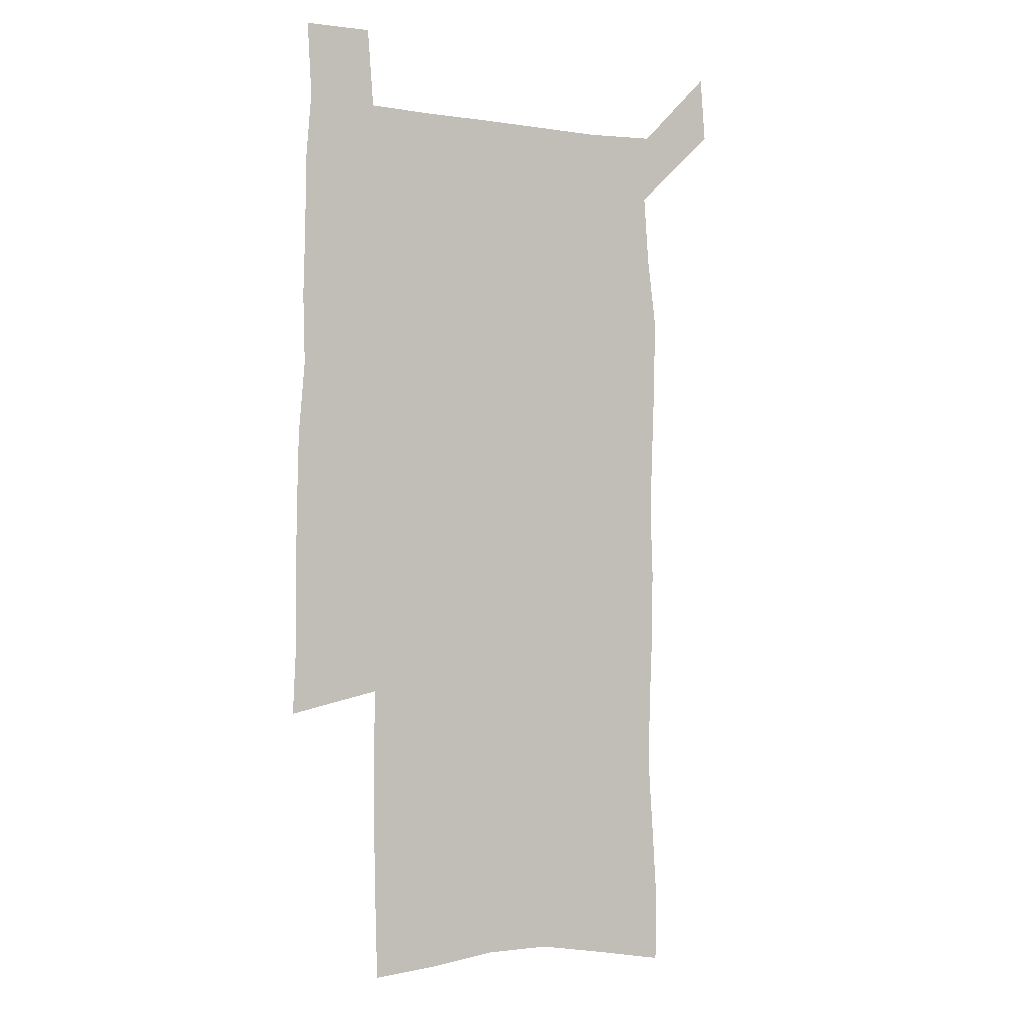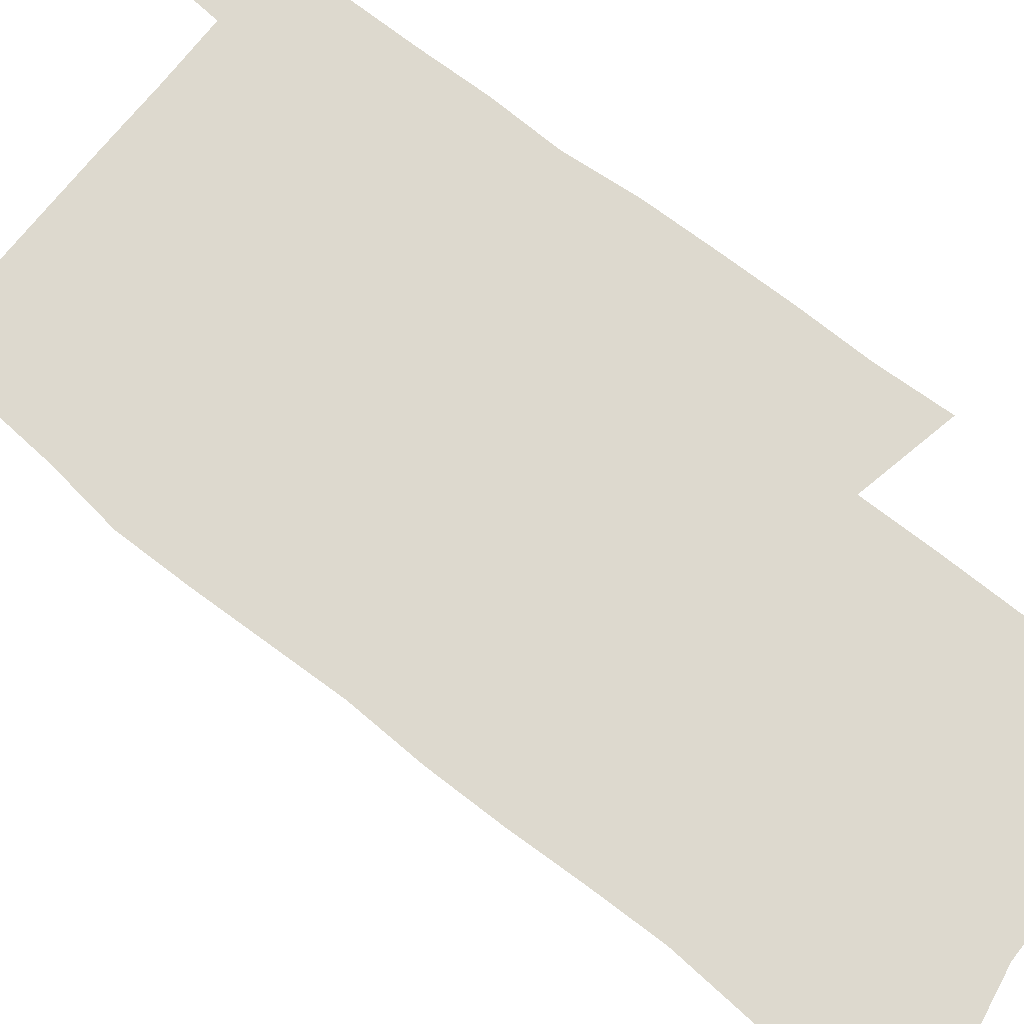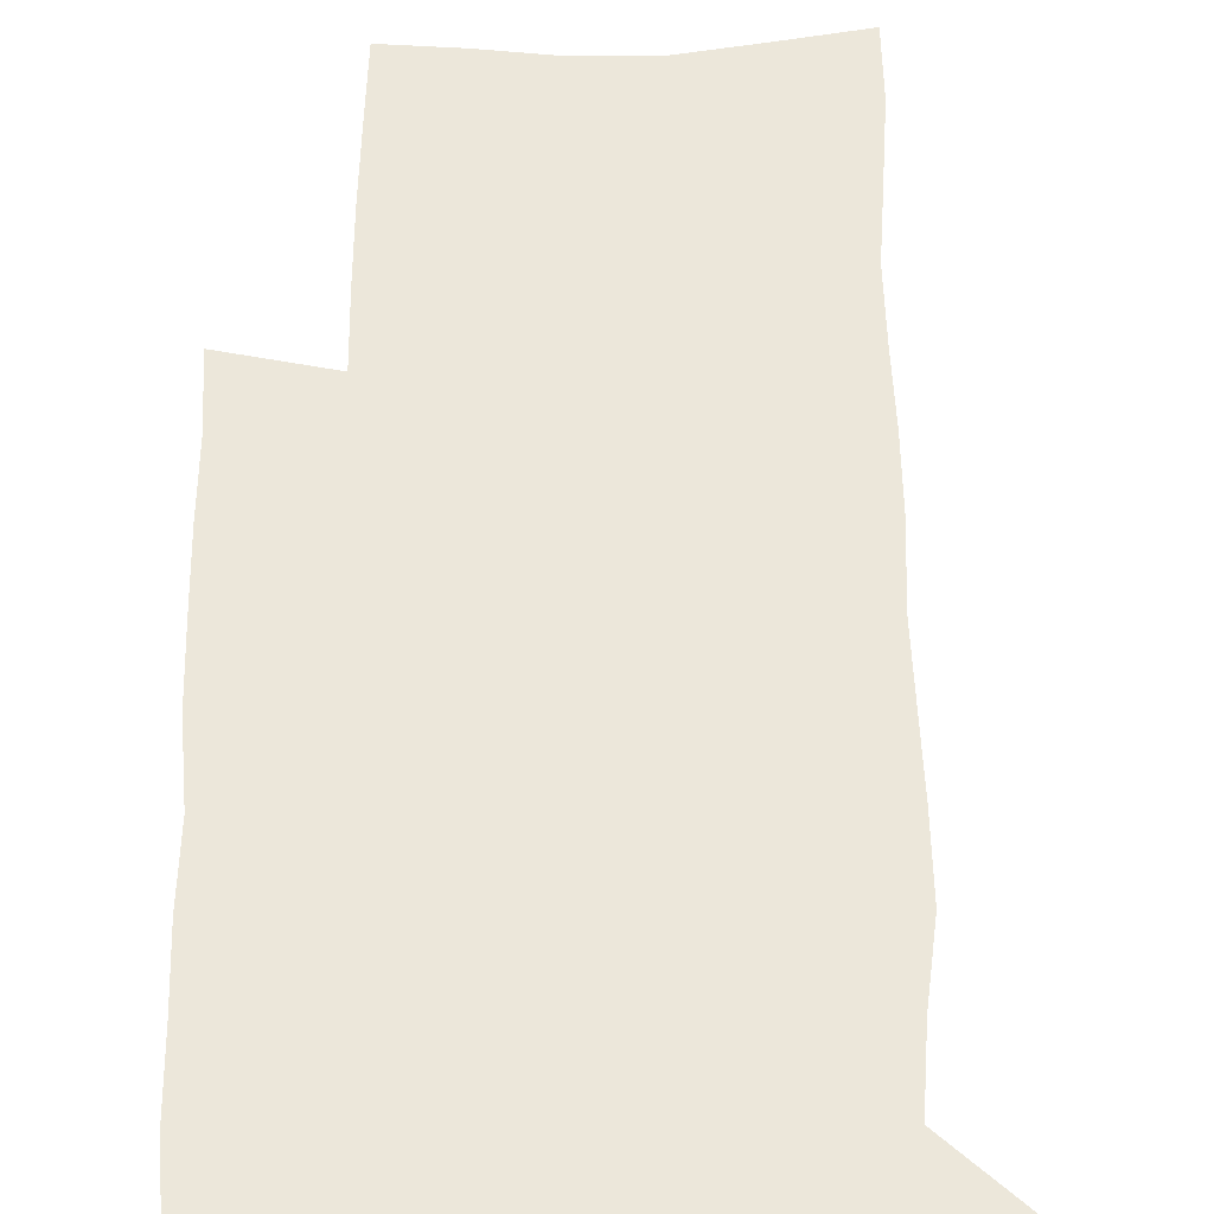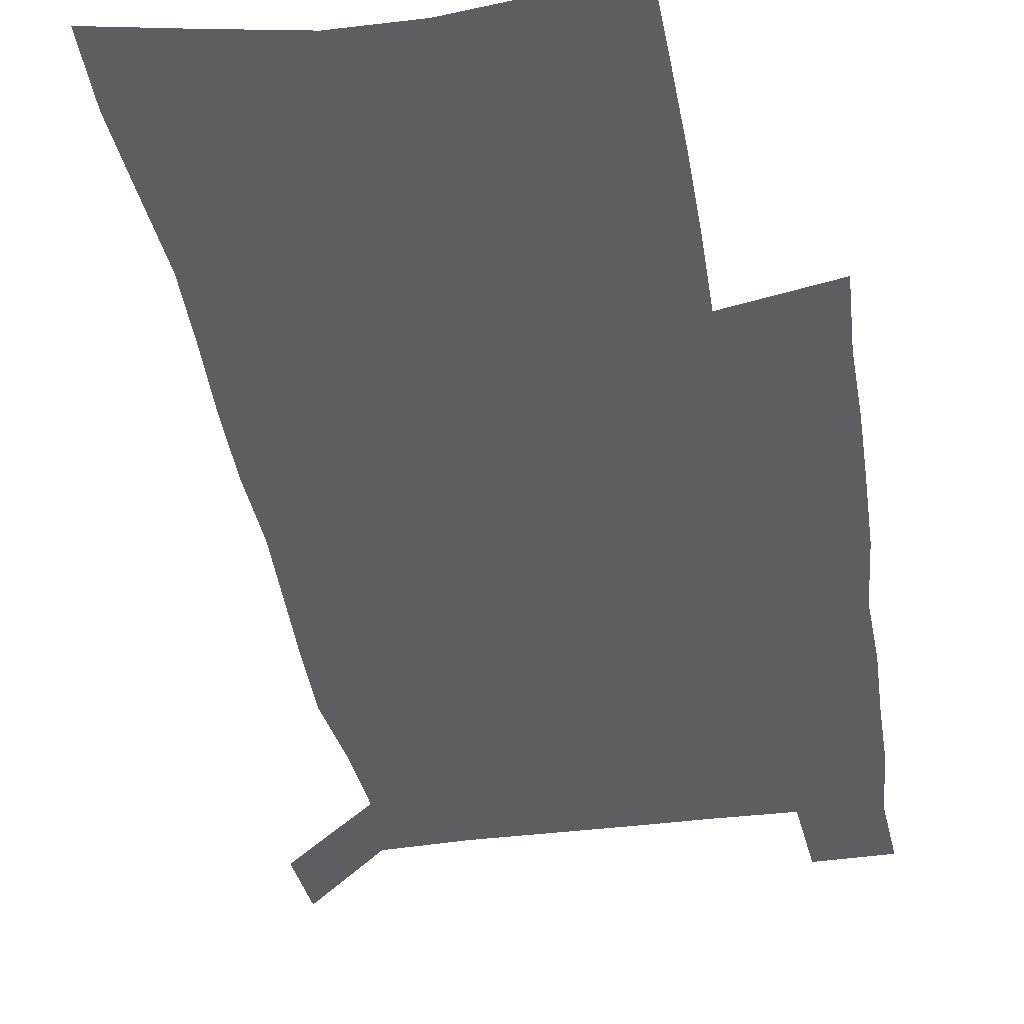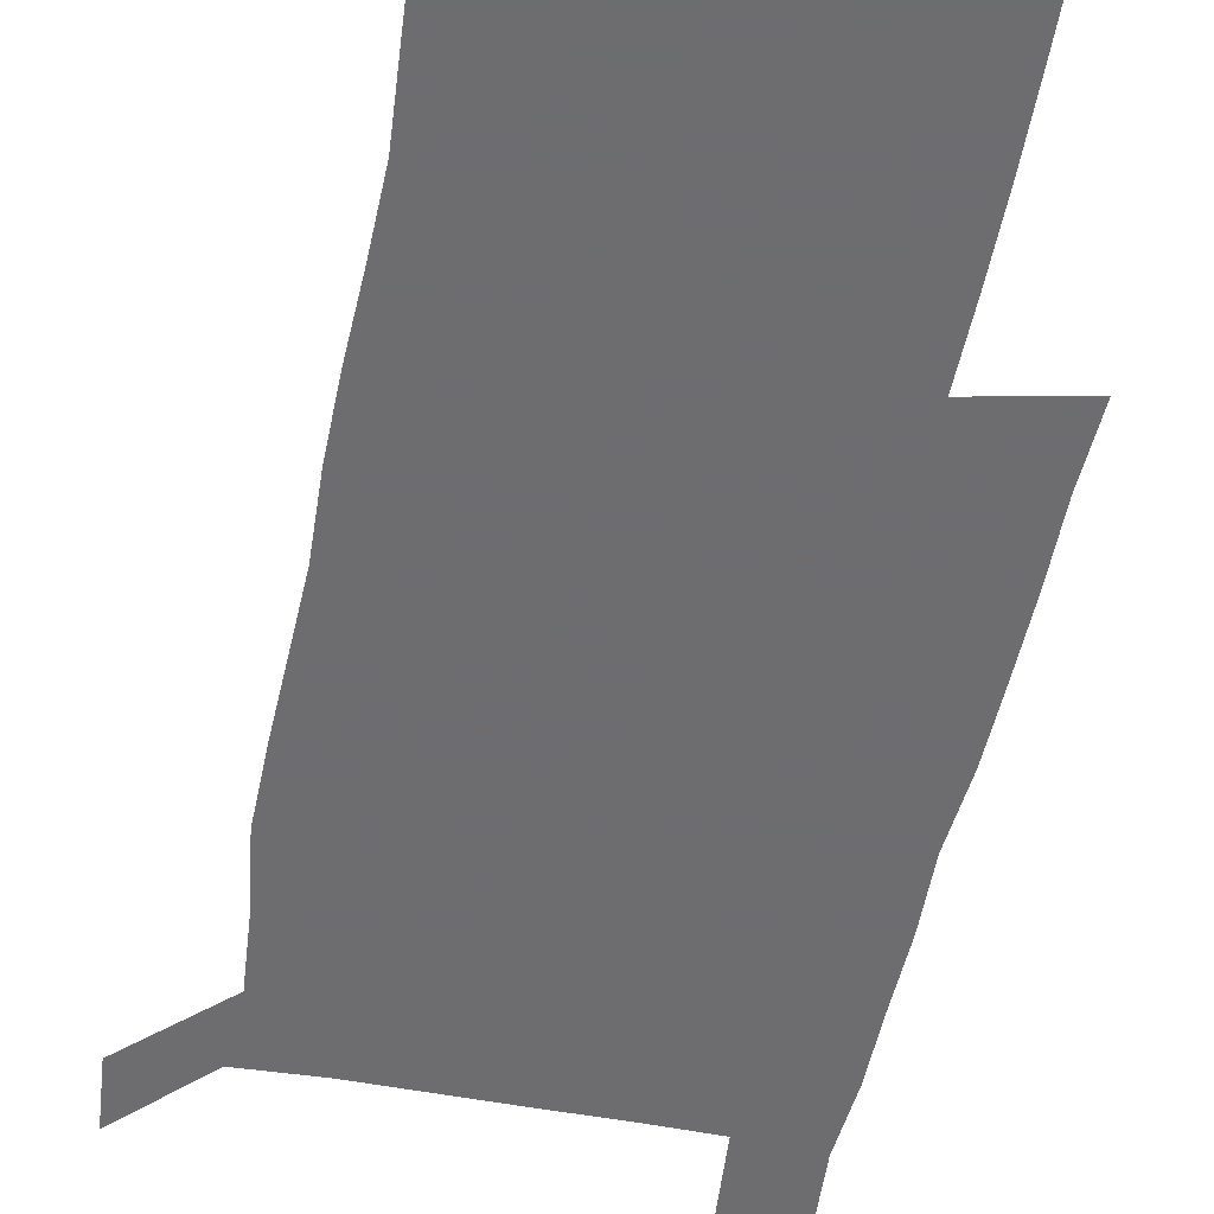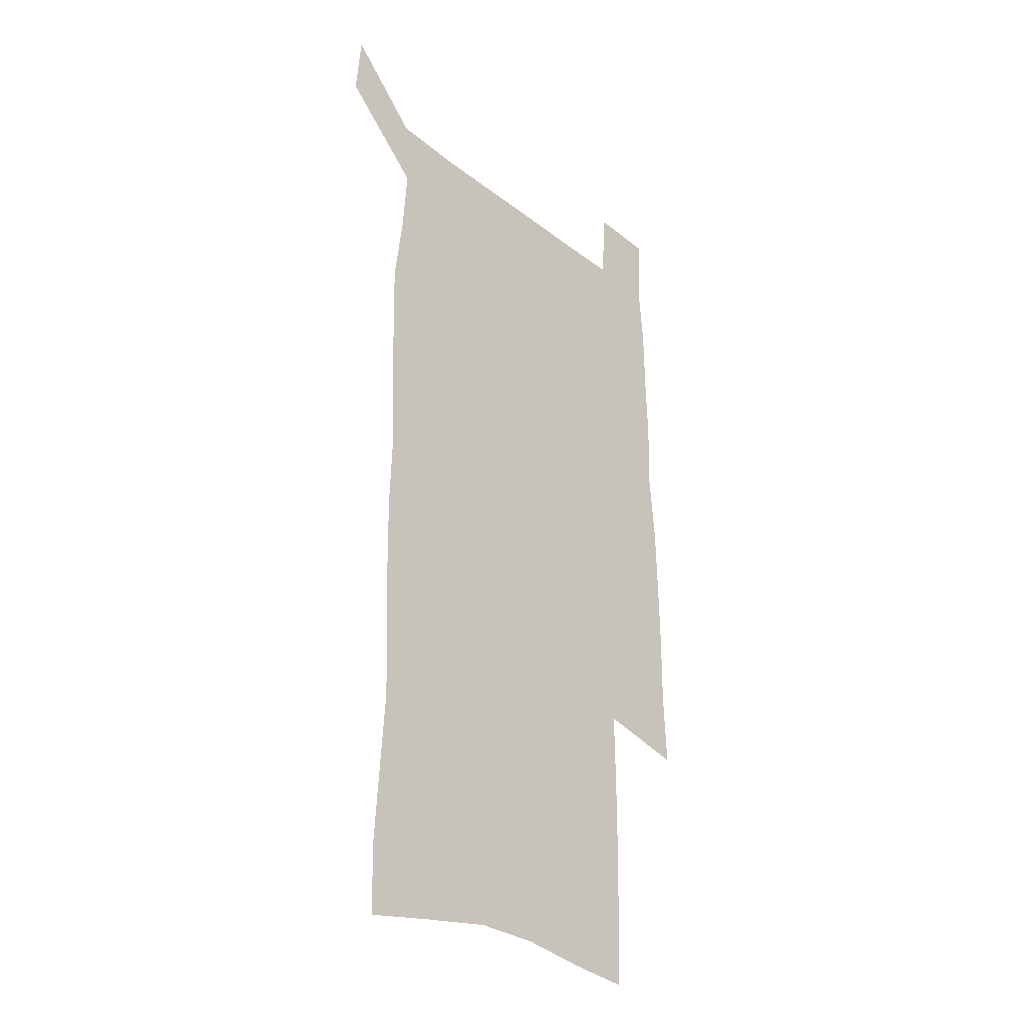
<metadata>
{"format":"obj","ext":"obj","renderer":"f3d","projection":"perspective","resolution":1024,"background":"white","views":[{"elev":-1.1,"azim":148.8,"up":"+Y"},{"elev":71.8,"azim":-51.5,"up":"+Z"},{"elev":53.5,"azim":-180.0,"up":"+Z"},{"elev":-39.3,"azim":9.2,"up":"+Z"},{"elev":-54.1,"azim":-11.2,"up":"+Z"},{"elev":-30.3,"azim":-48.2,"up":"+Y"}]}
</metadata>
<code>
v 445 572.4 0
v 447.3 600.9 0
v 475.5 169.7 0
v 475 199.9 0
v 477.2 232.2 0
v 479.4 264.4 0
v 478.6 294.8 0
v 477.4 325.1 0
v 477 355.9 0
v 478.1 387.6 0
v 477 417.9 0
v 475.9 448.4 0
v 475.4 478.7 0
v 479.3 509.1 0
v 481.5 538.7 0
v 479.8 568.7 0
v 507.1 175.9 0
v 513.3 212.7 0
v 513.7 242.5 0
v 513.7 272.3 0
v 513.2 302 0
v 513.1 332.1 0
v 512.1 361.7 0
v 513.5 392.2 0
v 512 421.2 0
v 512.9 450.9 0
v 513.3 479.9 0
v 512.8 509 0
v 513 537.9 0
v 511.9 567.2 0
v 539.3 181.7 0
v 541.6 214.6 0
v 543.6 247.1 0
v 543.3 275.6 0
v 543.4 305.6 0
v 543.1 335.3 0
v 543.2 365.1 0
v 542.8 394 0
v 543.4 423.4 0
v 543.1 451.9 0
v 542.2 480.6 0
v 543.3 509.1 0
v 542.8 537.8 0
v 541.7 567.4 0
v 568.6 182 0
v 570.2 217.6 0
v 570.9 248.2 0
v 571.1 275.4 0
v 571.8 307.4 0
v 571.8 336.8 0
v 571.7 366.2 0
v 571.7 395.4 0
v 571.7 423.9 0
v 571.7 452.5 0
v 572.1 481.2 0
v 572.1 509.2 0
v 572.1 537.3 0
v 571.2 567.5 0
v 598 178.7 0
v 598.1 215.4 0
v 599.2 245.5 0
v 599.3 277.4 0
v 599.9 306.6 0
v 600.4 335.8 0
v 599.6 366.8 0
v 599.8 395.3 0
v 599.9 424 0
v 600.3 452.6 0
v 600.2 481.3 0
v 600.4 509.4 0
v 600.6 537.9 0
v 600.7 567.4 0
v 627.5 176.7 0
v 628.4 209.2 0
v 629 240.8 0
v 629.2 272.8 0
v 628.8 304.6 0
v 629.7 334.2 0
v 629.3 364.3 0
v 629.1 393.7 0
v 630.3 422.7 0
v 629.8 452.1 0
v 630.2 481 0
v 631.1 510.1 0
v 629.9 538.9 0
v 630 567.8 0
v 632.7 601.4 0
v 669 296.2 0
v 667.5 327.6 0
v 667.7 358.1 0
v 667.2 388.7 0
v 666.4 419.3 0
v 663.7 450.4 0
v 664.4 480.4 0
v 663.5 510.4 0
v 663.2 540.2 0
v 660.7 569.5 0
v 662.5 600.7 0
f 15 16 1
f 1 16 2
f 3 17 4
f 17 18 4
f 4 18 5
f 18 19 5
f 5 19 6
f 19 20 6
f 6 20 7
f 20 21 7
f 7 21 8
f 21 22 8
f 8 22 9
f 22 23 9
f 9 23 10
f 23 24 10
f 10 24 11
f 24 25 11
f 11 25 12
f 25 26 12
f 12 26 13
f 26 27 13
f 13 27 14
f 27 28 14
f 14 28 15
f 28 29 15
f 15 29 16
f 29 30 16
f 17 31 18
f 31 32 18
f 18 32 19
f 32 33 19
f 19 33 20
f 33 34 20
f 20 34 21
f 34 35 21
f 21 35 22
f 35 36 22
f 22 36 23
f 36 37 23
f 23 37 24
f 37 38 24
f 24 38 25
f 38 39 25
f 25 39 26
f 39 40 26
f 26 40 27
f 40 41 27
f 27 41 28
f 41 42 28
f 28 42 29
f 42 43 29
f 29 43 30
f 43 44 30
f 31 45 32
f 45 46 32
f 32 46 33
f 46 47 33
f 33 47 34
f 47 48 34
f 34 48 35
f 48 49 35
f 35 49 36
f 49 50 36
f 36 50 37
f 50 51 37
f 37 51 38
f 51 52 38
f 38 52 39
f 52 53 39
f 39 53 40
f 53 54 40
f 40 54 41
f 54 55 41
f 41 55 42
f 55 56 42
f 42 56 43
f 56 57 43
f 43 57 44
f 57 58 44
f 45 59 46
f 59 60 46
f 46 60 47
f 60 61 47
f 47 61 48
f 61 62 48
f 48 62 49
f 62 63 49
f 49 63 50
f 63 64 50
f 50 64 51
f 64 65 51
f 51 65 52
f 65 66 52
f 52 66 53
f 66 67 53
f 53 67 54
f 67 68 54
f 54 68 55
f 68 69 55
f 55 69 56
f 69 70 56
f 56 70 57
f 70 71 57
f 57 71 58
f 71 72 58
f 59 73 60
f 73 74 60
f 60 74 61
f 74 75 61
f 61 75 62
f 75 76 62
f 62 76 63
f 76 77 63
f 63 77 64
f 77 78 64
f 64 78 65
f 78 79 65
f 65 79 66
f 79 80 66
f 66 80 67
f 80 81 67
f 67 81 68
f 81 82 68
f 68 82 69
f 82 83 69
f 69 83 70
f 83 84 70
f 70 84 71
f 84 85 71
f 71 85 72
f 85 86 72
f 77 88 78
f 88 89 78
f 78 89 79
f 89 90 79
f 79 90 80
f 90 91 80
f 80 91 81
f 91 92 81
f 81 92 82
f 92 93 82
f 82 93 83
f 93 94 83
f 83 94 84
f 94 95 84
f 84 95 85
f 95 96 85
f 85 96 86
f 96 97 86
f 86 97 87
f 97 98 87

</code>
